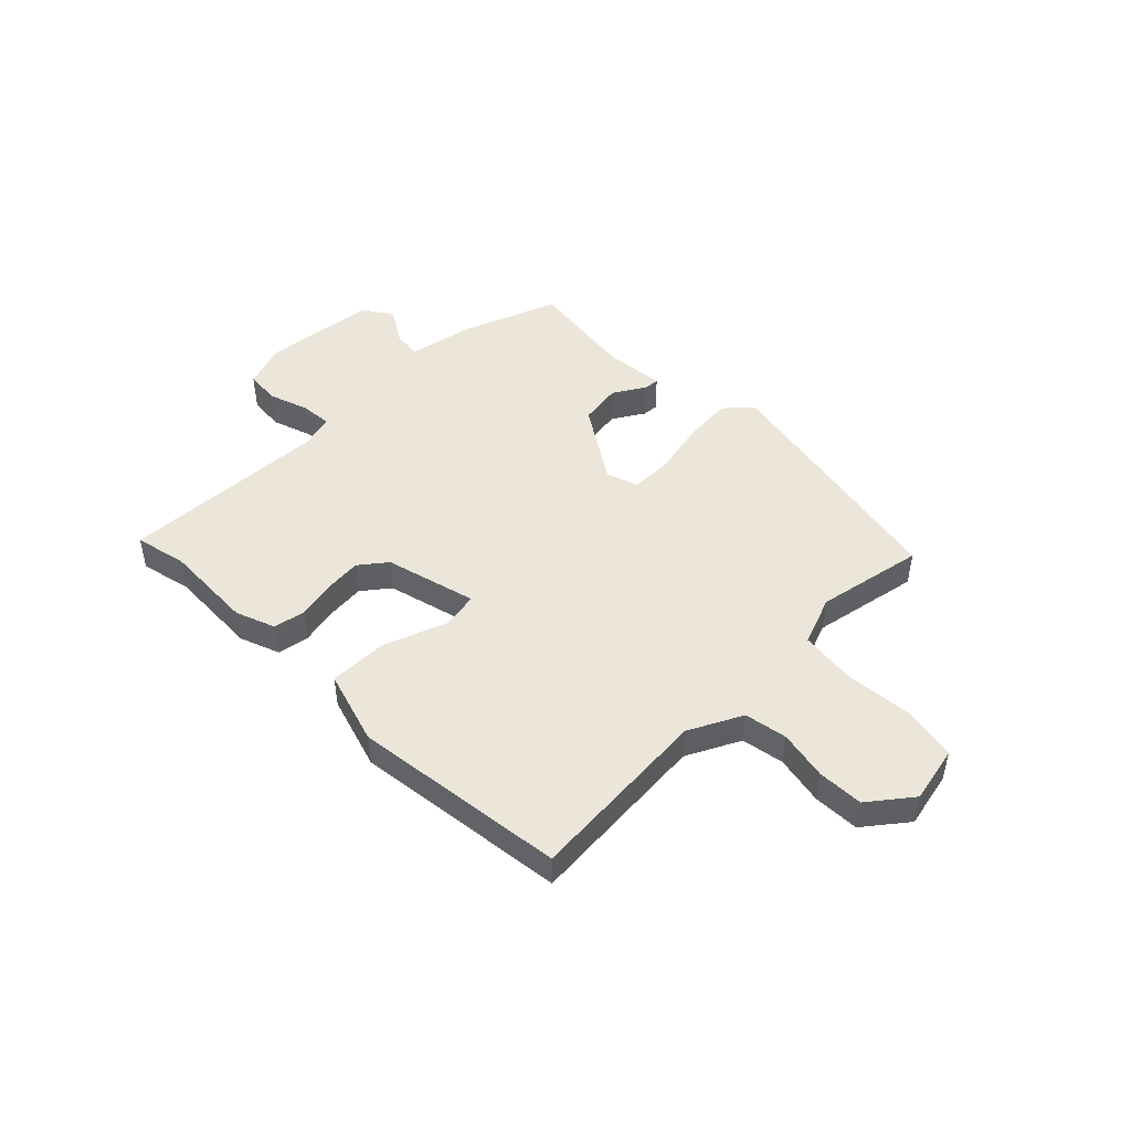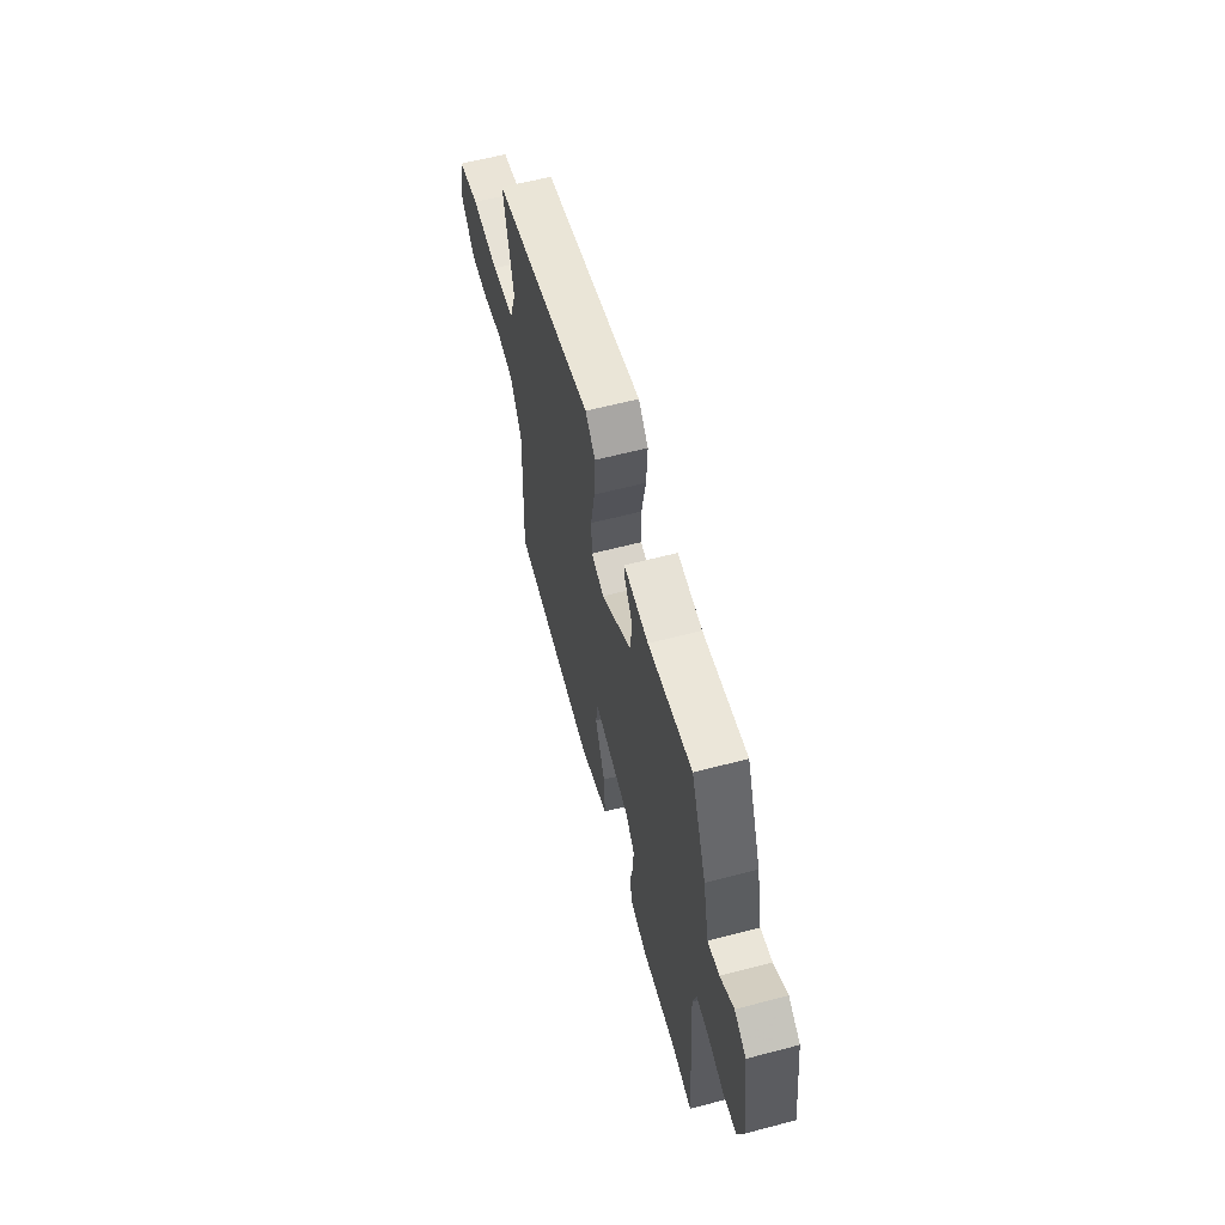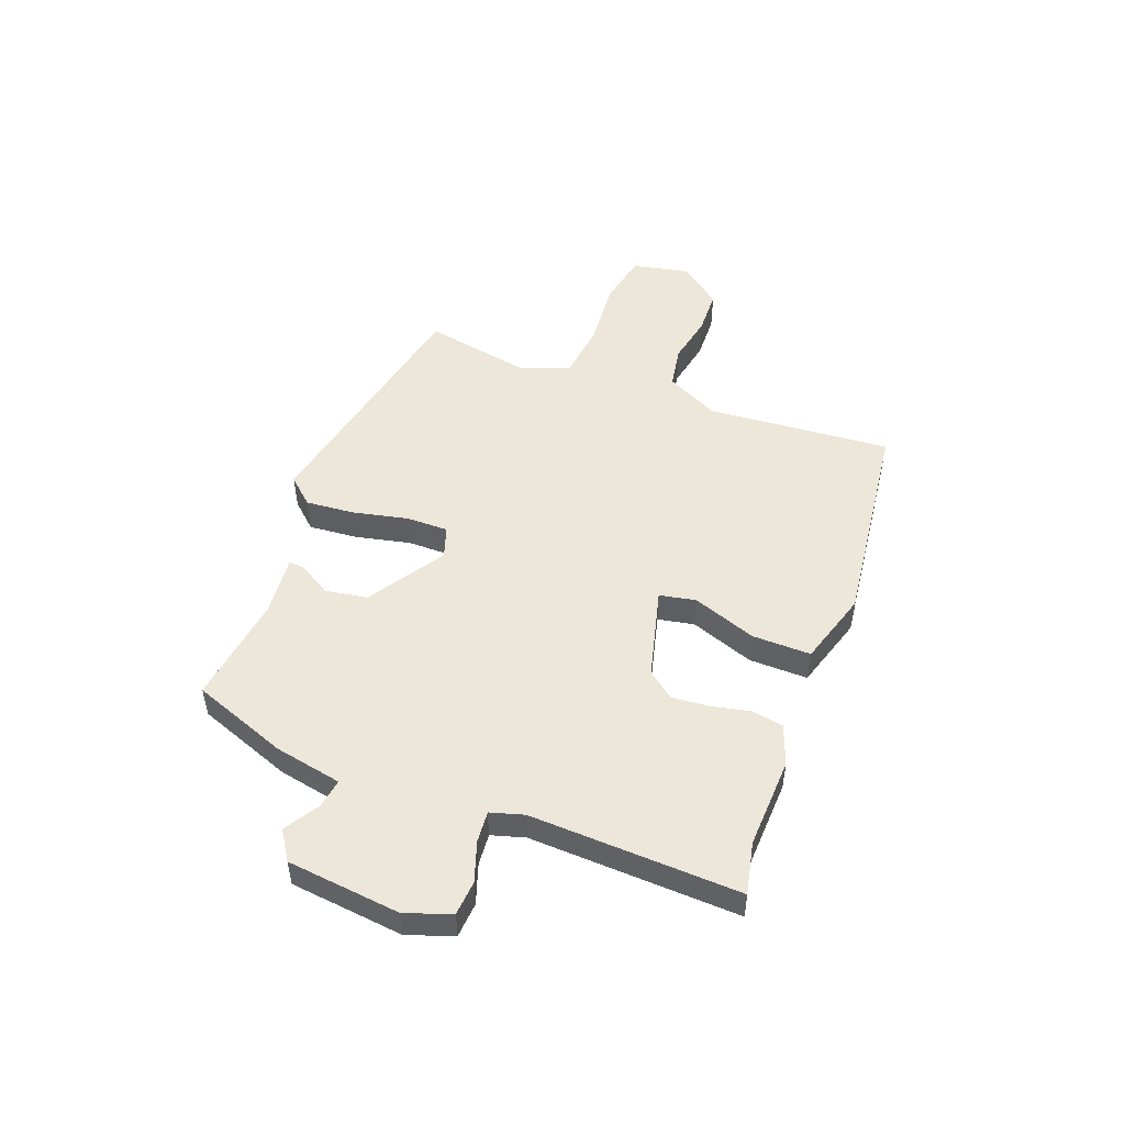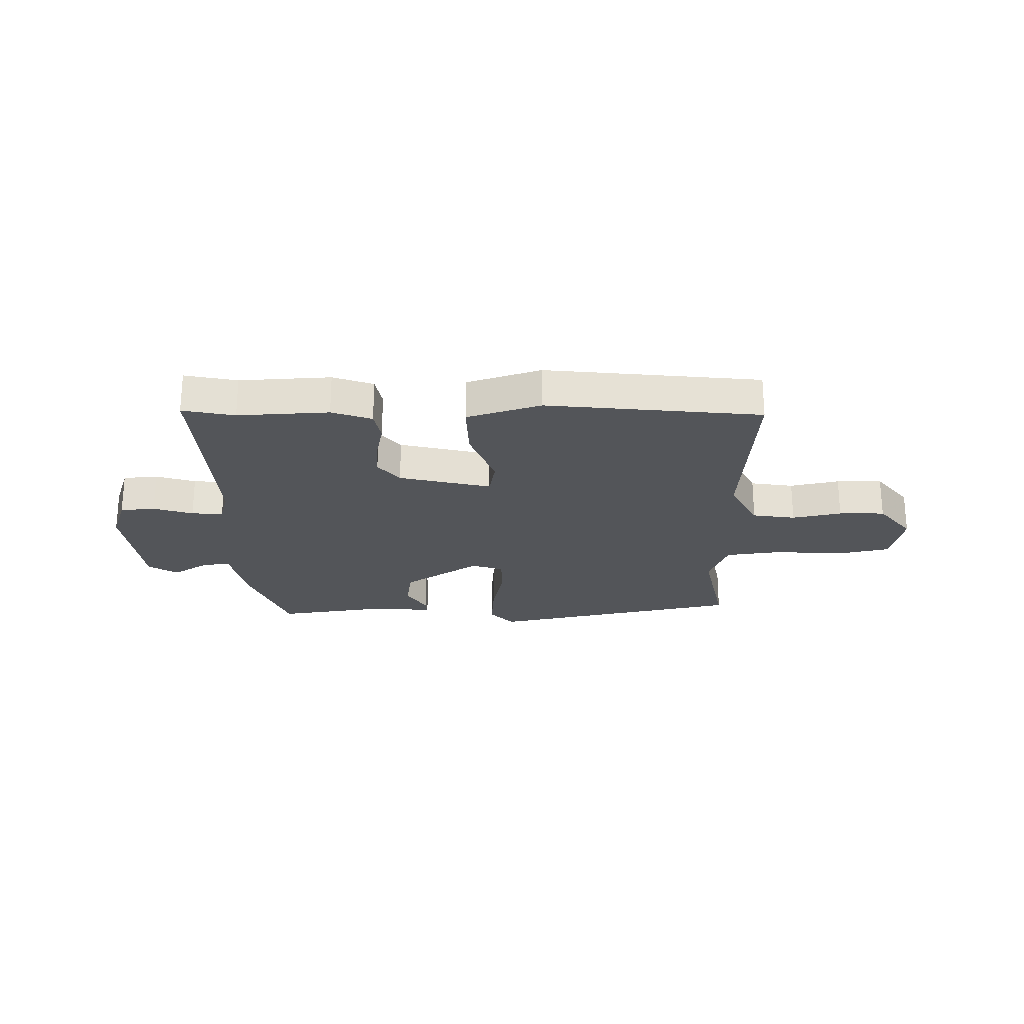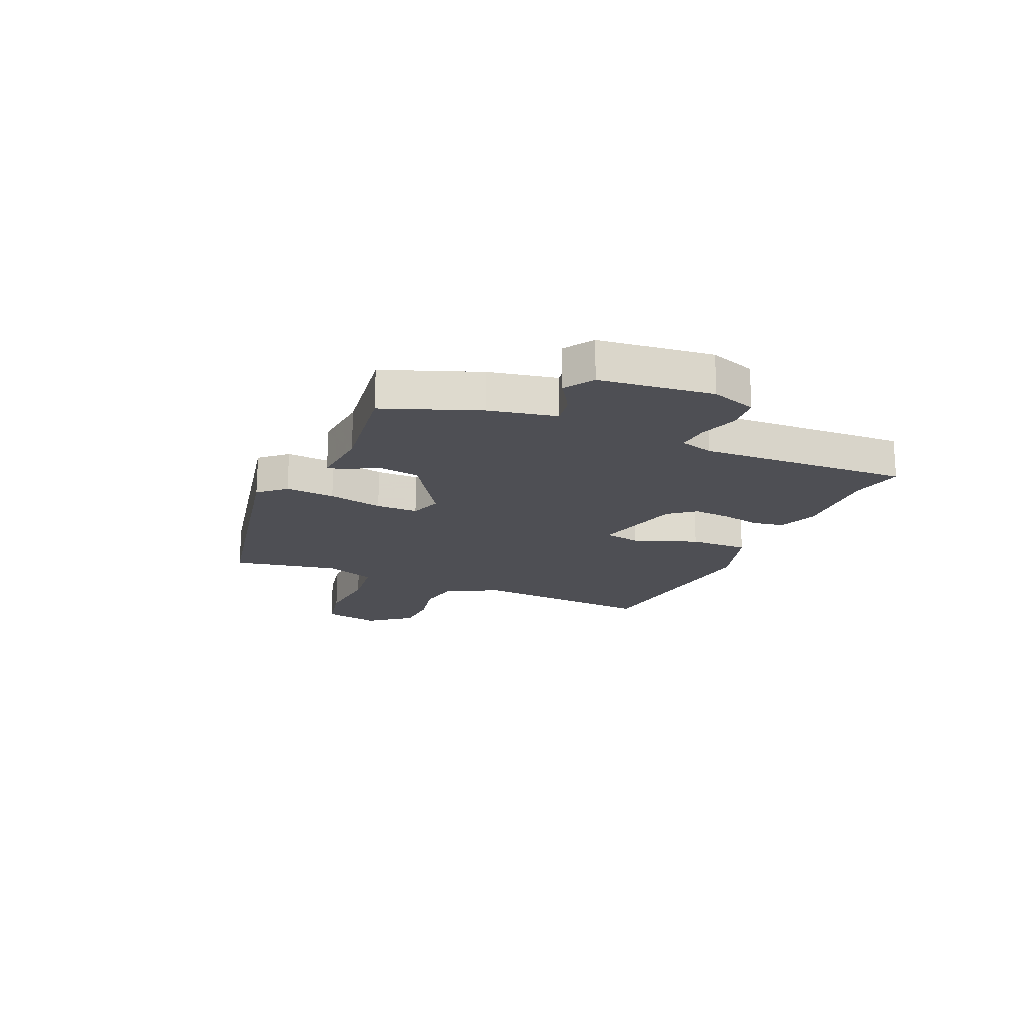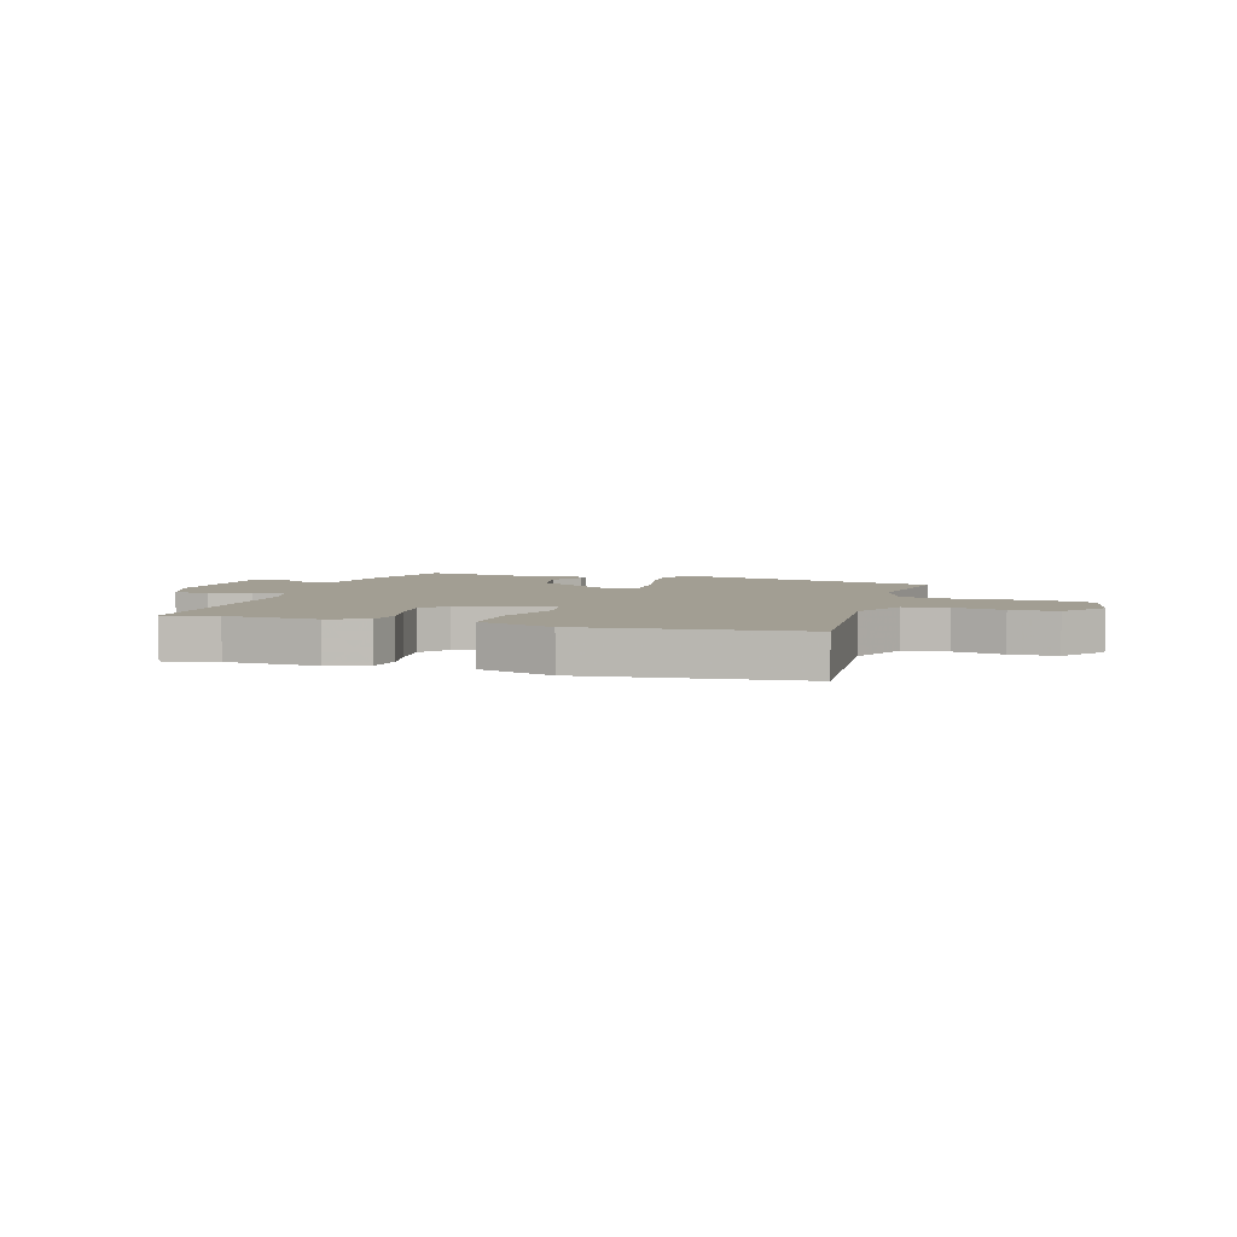
<metadata>
{"format":"obj","ext":"obj","renderer":"f3d","projection":"perspective","resolution":1024,"background":"white","views":[{"elev":47.3,"azim":-136.5,"up":"+Y"},{"elev":60.6,"azim":75.0,"up":"+Z"},{"elev":50.2,"azim":108.9,"up":"+Y"},{"elev":-24.1,"azim":179.8,"up":"+Y"},{"elev":-18.3,"azim":65.1,"up":"+Y"},{"elev":5.1,"azim":-164.8,"up":"+Y"}]}
</metadata>
<code>
v 0.531 0.07 -0.506
v 0.435 0.07 -0.488
v 0.268 0.07 -0.5
v 0.194 0.07 -0.475
v 0.182 0.07 -0.417
v 0.195 0.07 -0.346
v 0.199 0.07 -0.277
v 0.159 0.07 -0.229
v -0.01 0.07 -0.191
v -0.021 0.07 -0.258
v 0.025 0.07 -0.374
v 0.03 0.07 -0.482
v -0.105 0.07 -0.528
v -0.498 0.07 -0.493
v -0.482 0.07 -0.153
v -0.534 0.07 -0.057
v -0.613 0.07 -0.046
v -0.703 0.07 -0.067
v -0.787 0.07 -0.067
v -0.85 0.07 0.009
v -0.831 0.07 0.114
v -0.734 0.07 0.137
v -0.609 0.07 0.13
v -0.505 0.07 0.146
v -0.473 0.07 0.238
v -0.516 0.07 0.434
v -0.055 0.07 0.541
v -0.01 0.07 0.494
v -0.015 0.07 0.403
v -0.034 0.07 0.302
v -0.032 0.07 0.225
v 0.027 0.07 0.207
v 0.164 0.07 0.301
v 0.174 0.07 0.38
v 0.137 0.07 0.437
v 0.134 0.07 0.466
v 0.246 0.07 0.459
v 0.446 0.07 0.492
v 0.516 0.07 0.319
v 0.544 0.07 0.196
v 0.597 0.07 0.206
v 0.659 0.07 0.247
v 0.713 0.07 0.214
v 0.742 0.07 0.006
v 0.715 0.07 -0.078
v 0.651 0.07 -0.085
v 0.578 0.07 -0.063
v 0.52 0.07 -0.06
v 0.504 0.07 -0.122
v 0.531 0 -0.506
v 0.435 0 -0.488
v 0.268 0 -0.5
v 0.194 0 -0.475
v 0.182 0 -0.417
v 0.195 0 -0.346
v 0.199 0 -0.277
v 0.159 0 -0.229
v -0.01 0 -0.191
v -0.021 0 -0.258
v 0.025 0 -0.374
v 0.03 0 -0.482
v -0.105 0 -0.528
v -0.498 0 -0.493
v -0.482 0 -0.153
v -0.534 0 -0.057
v -0.613 0 -0.046
v -0.703 0 -0.067
v -0.787 0 -0.067
v -0.85 0 0.009
v -0.831 0 0.114
v -0.734 0 0.137
v -0.609 0 0.13
v -0.505 0 0.146
v -0.473 0 0.238
v -0.516 0 0.434
v -0.055 0 0.541
v -0.01 0 0.494
v -0.015 0 0.403
v -0.034 0 0.302
v -0.032 0 0.225
v 0.027 0 0.207
v 0.164 0 0.301
v 0.174 0 0.38
v 0.137 0 0.437
v 0.134 0 0.466
v 0.246 0 0.459
v 0.446 0 0.492
v 0.516 0 0.319
v 0.544 0 0.196
v 0.597 0 0.206
v 0.659 0 0.247
v 0.713 0 0.214
v 0.742 0 0.006
v 0.715 0 -0.078
v 0.651 0 -0.085
v 0.578 0 -0.063
v 0.52 0 -0.06
v 0.504 0 -0.122
f 44 45 46 47
f 44 47 48
f 41 42 43 44
f 40 41 44 48
f 37 38 39 40
f 37 40 48 49
f 34 35 36 37
f 33 34 37 49
f 27 28 29 30
f 25 26 27 30
f 24 25 30 31
f 20 21 22 23
f 20 23 24
f 17 18 19 20
f 16 17 20 24
f 15 16 24 31
f 10 11 12 13
f 9 10 13 14
f 3 4 5 6
f 2 3 6 7
f 1 2 7 8
f 32 33 49 1
f 31 32 1 8
f 9 14 15 31
f 8 9 31
f 96 95 94 93
f 97 96 93
f 93 92 91 90
f 97 93 90 89
f 89 88 87 86
f 98 97 89 86
f 86 85 84 83
f 98 86 83 82
f 79 78 77 76
f 79 76 75 74
f 80 79 74 73
f 72 71 70 69
f 73 72 69
f 69 68 67 66
f 73 69 66 65
f 80 73 65 64
f 62 61 60 59
f 63 62 59 58
f 55 54 53 52
f 56 55 52 51
f 57 56 51 50
f 50 98 82 81
f 57 50 81 80
f 80 64 63 58
f 80 58 57
f 1 50 51 2
f 2 51 52 3
f 3 52 53 4
f 4 53 54 5
f 5 54 55 6
f 6 55 56 7
f 7 56 57 8
f 8 57 58 9
f 9 58 59 10
f 10 59 60 11
f 11 60 61 12
f 12 61 62 13
f 13 62 63 14
f 14 63 64 15
f 15 64 65 16
f 16 65 66 17
f 17 66 67 18
f 18 67 68 19
f 19 68 69 20
f 20 69 70 21
f 21 70 71 22
f 22 71 72 23
f 23 72 73 24
f 24 73 74 25
f 25 74 75 26
f 26 75 76 27
f 27 76 77 28
f 28 77 78 29
f 29 78 79 30
f 30 79 80 31
f 31 80 81 32
f 32 81 82 33
f 33 82 83 34
f 34 83 84 35
f 35 84 85 36
f 36 85 86 37
f 37 86 87 38
f 38 87 88 39
f 39 88 89 40
f 40 89 90 41
f 41 90 91 42
f 42 91 92 43
f 43 92 93 44
f 44 93 94 45
f 45 94 95 46
f 46 95 96 47
f 47 96 97 48
f 48 97 98 49
f 49 98 50 1

</code>
